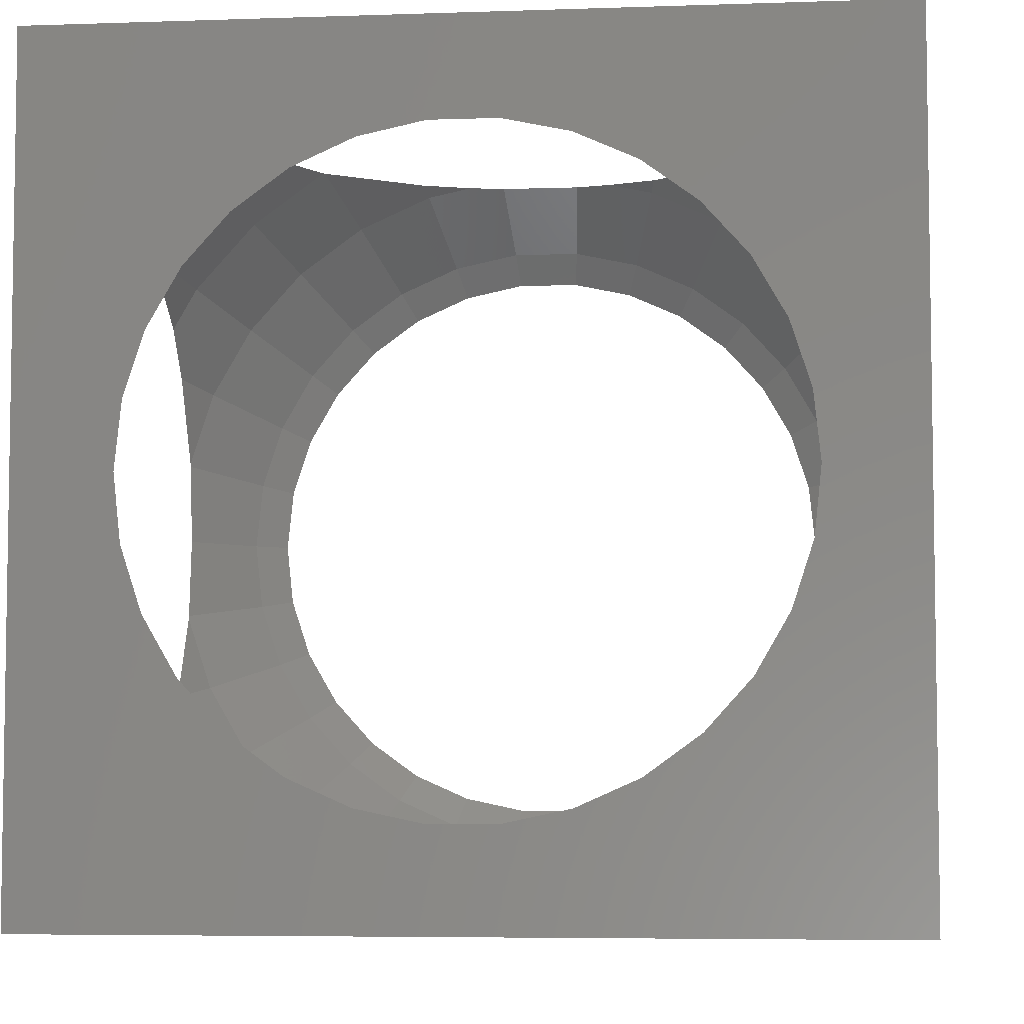
<metadata>
{"format":"stl","ext":"stl","renderer":"f3d","projection":"perspective","resolution":1024,"background":"white","views":[{"elev":-5.6,"azim":6.1,"up":"+Y"}]}
</metadata>
<code>
# stl→obj: 440 verts, 896 faces
v 15 15 15
v 15 11.58 0
v 15 15 -15
v 15 11.5 0.4997
v 15 10.96 3.95
v 15 10.94 3.989
v 15 10.9 4.085
v 15 8.544 7.728
v 15 7.555 8.589
v 15 6.678 9.352
v 15 3.305 11.17
v 15 3.216 11.2
v 15 3.188 11.21
v 15 0.3343 11.54
v 15 0 11.58
v 15 -15 15
v 15 -0.3343 11.54
v 15 -3.188 11.21
v 15 -3.305 11.17
v 15 -3.216 11.2
v 15 -7.555 8.589
v 15 -6.678 9.352
v 15 -11.5 0.4997
v 15 -10.96 3.95
v 15 -11.58 0
v 15 -10.94 3.989
v 15 -10.9 4.085
v 15 -8.544 7.728
v 15 11.5 -0.4997
v 15 10.96 -3.95
v 15 10.94 -3.989
v 15 10.9 -4.085
v 15 8.544 -7.728
v 15 7.555 -8.589
v 15 6.678 -9.352
v 15 3.305 -11.17
v 15 3.216 -11.2
v 15 3.188 -11.21
v 15 0.3343 -11.54
v 15 0 -11.58
v 15 -15 -15
v 15 -0.3343 -11.54
v 15 -3.188 -11.21
v 15 -3.305 -11.17
v 15 -3.216 -11.2
v 15 -7.555 -8.589
v 15 -8.544 -7.728
v 15 -11.5 -0.4997
v 15 -6.678 -9.352
v 15 -10.9 -4.085
v 15 -10.94 -3.989
v 15 -10.96 -3.95
v 11.5 0 15
v 11.33 1.647 15
v 11.25 2.391 15
v 11.02 3.104 15
v 10.51 4.678 15
v 10.13 5.327 15
v 9.305 6.761 15
v 8.197 7.991 15
v 7.696 8.548 15
v 7.091 8.988 15
v 5.751 9.961 15
v 4.238 10.63 15
v 3.554 10.94 15
v 2.822 11.09 15
v 1.202 11.44 15
v -1.202 11.44 15
v -15 15 15
v -2.822 11.09 15
v -4.238 10.63 15
v -3.554 10.94 15
v -11.33 1.647 15
v -11.25 2.391 15
v -11.5 0 15
v -11.02 3.104 15
v -10.51 4.678 15
v -10.13 5.327 15
v -9.305 6.761 15
v -8.197 7.991 15
v -7.696 8.548 15
v -7.091 8.988 15
v -5.751 9.961 15
v 11.33 -1.647 15
v 11.25 -2.391 15
v 11.02 -3.104 15
v 10.51 -4.678 15
v 10.13 -5.327 15
v 9.305 -6.761 15
v 8.197 -7.991 15
v 7.696 -8.548 15
v 7.091 -8.988 15
v 5.751 -9.961 15
v 4.238 -10.63 15
v 3.554 -10.94 15
v 2.822 -11.09 15
v 1.202 -11.44 15
v -1.202 -11.44 15
v -15 -15 15
v -2.822 -11.09 15
v -3.554 -10.94 15
v -4.238 -10.63 15
v -5.751 -9.961 15
v -11.33 -1.647 15
v -7.091 -8.988 15
v -7.696 -8.548 15
v -8.197 -7.991 15
v -9.305 -6.761 15
v -10.13 -5.327 15
v -10.51 -4.678 15
v -11.02 -3.104 15
v -11.25 -2.391 15
v 11.5 0 -15
v 11.33 -1.647 -15
v 11.25 -2.391 -15
v 11.02 -3.104 -15
v 10.51 -4.678 -15
v 10.13 -5.327 -15
v 9.305 -6.761 -15
v 8.197 -7.991 -15
v 7.696 -8.548 -15
v 7.091 -8.988 -15
v 5.751 -9.961 -15
v 4.238 -10.63 -15
v 3.554 -10.94 -15
v 2.822 -11.09 -15
v 1.202 -11.44 -15
v -1.202 -11.44 -15
v -15 -15 -15
v -2.822 -11.09 -15
v -4.238 -10.63 -15
v -3.554 -10.94 -15
v -11.33 -1.647 -15
v -11.25 -2.391 -15
v -11.5 0 -15
v -11.02 -3.104 -15
v -10.51 -4.678 -15
v -10.13 -5.327 -15
v -9.305 -6.761 -15
v -8.197 -7.991 -15
v -7.696 -8.548 -15
v -7.091 -8.988 -15
v -5.751 -9.961 -15
v 11.33 1.647 -15
v 11.25 2.391 -15
v 11.02 3.104 -15
v 10.51 4.678 -15
v 10.13 5.327 -15
v 9.305 6.761 -15
v 8.197 7.991 -15
v 7.696 8.548 -15
v 7.091 8.988 -15
v 5.751 9.961 -15
v 4.238 10.63 -15
v 3.554 10.94 -15
v 2.822 11.09 -15
v 1.202 11.44 -15
v -1.202 11.44 -15
v -15 15 -15
v -2.822 11.09 -15
v -3.554 10.94 -15
v -4.238 10.63 -15
v -5.751 9.961 -15
v -11.33 1.647 -15
v -7.091 8.988 -15
v -7.696 8.548 -15
v -8.197 7.991 -15
v -9.305 6.761 -15
v -10.13 5.327 -15
v -10.51 4.678 -15
v -11.02 3.104 -15
v -11.25 2.391 -15
v -15 11.58 0
v -15 11.5 -0.4997
v -15 10.96 -3.95
v -15 10.94 -3.989
v -15 10.9 -4.085
v -15 8.544 -7.728
v -15 7.555 -8.589
v -15 6.678 -9.352
v -15 3.305 -11.17
v -15 3.216 -11.2
v -15 3.188 -11.21
v -15 0.3343 -11.54
v -15 0 -11.58
v -15 -0.3343 -11.54
v -15 -3.188 -11.21
v -15 -3.305 -11.17
v -15 -3.216 -11.2
v -15 -7.555 -8.589
v -15 -6.678 -9.352
v -15 -11.5 -0.4997
v -15 -10.96 -3.95
v -15 -11.58 0
v -15 -10.94 -3.989
v -15 -10.9 -4.085
v -15 -8.544 -7.728
v -15 11.5 0.4997
v -15 10.96 3.95
v -15 10.94 3.989
v -15 10.9 4.085
v -15 8.544 7.728
v -15 7.555 8.589
v -15 6.678 9.352
v -15 3.305 11.17
v -15 3.216 11.2
v -15 3.188 11.21
v -15 0.3343 11.54
v -15 0 11.58
v -15 -0.3343 11.54
v -15 -3.188 11.21
v -15 -3.305 11.17
v -15 -3.216 11.2
v -15 -7.555 8.589
v -15 -8.544 7.728
v -15 -11.5 0.4997
v -15 -6.678 9.352
v -15 -10.9 4.085
v -15 -10.94 3.989
v -15 -10.96 3.95
v 1.577 15 11.49
v 1.815 15 11.43
v 2.958 15 11.17
v 4.874 15 10.47
v 8.375 15 7.994
v 8.66 15 7.792
v 8.693 15 7.758
v 8.723 15 7.728
v 8.777 15 7.629
v 10.8 15 3.95
v 11.12 15 2.174
v 11.5 15 0
v 11.12 15 -2.174
v 8.777 15 -7.629
v 10.8 15 -3.95
v 8.375 15 -7.994
v 8.66 15 -7.792
v 1.577 15 -11.49
v -1.577 15 -11.49
v 1.815 15 -11.43
v 2.958 15 -11.17
v 4.874 15 -10.47
v 8.693 15 -7.758
v 8.723 15 -7.728
v -1.577 15 11.49
v -1.815 15 11.43
v -2.958 15 11.17
v -4.874 15 10.47
v -8.375 15 7.994
v -8.66 15 7.792
v -8.693 15 7.758
v -8.723 15 7.728
v -8.777 15 7.629
v -10.8 15 3.95
v -11.12 15 2.174
v -11.5 15 0
v -11.12 15 -2.174
v -10.8 15 -3.95
v -8.777 15 -7.629
v -8.723 15 -7.728
v -8.375 15 -7.994
v -4.874 15 -10.47
v -8.693 15 -7.758
v -8.66 15 -7.792
v -2.958 15 -11.17
v -1.815 15 -11.43
v -1.577 -15 11.49
v -1.815 -15 11.43
v -2.958 -15 11.17
v -4.874 -15 10.47
v -8.375 -15 7.994
v -8.66 -15 7.792
v -8.693 -15 7.758
v -8.723 -15 7.728
v -8.777 -15 7.629
v -10.8 -15 3.95
v -11.12 -15 2.174
v -11.5 -15 0
v -11.12 -15 -2.174
v -8.777 -15 -7.629
v -10.8 -15 -3.95
v -8.375 -15 -7.994
v -8.66 -15 -7.792
v -1.577 -15 -11.49
v 1.577 -15 -11.49
v -1.815 -15 -11.43
v -2.958 -15 -11.17
v -4.874 -15 -10.47
v -8.693 -15 -7.758
v -8.723 -15 -7.728
v 1.577 -15 11.49
v 1.815 -15 11.43
v 2.958 -15 11.17
v 4.874 -15 10.47
v 8.375 -15 7.994
v 8.66 -15 7.792
v 8.693 -15 7.758
v 8.723 -15 7.728
v 8.777 -15 7.629
v 10.8 -15 3.95
v 11.12 -15 2.174
v 11.5 -15 0
v 11.12 -15 -2.174
v 10.8 -15 -3.95
v 8.777 -15 -7.629
v 8.723 -15 -7.728
v 8.375 -15 -7.994
v 4.874 -15 -10.47
v 8.693 -15 -7.758
v 8.66 -15 -7.792
v 2.958 -15 -11.17
v 1.815 -15 -11.43
v 3.929 12.09 14.12
v 4.75 14.62 11.17
v 7.686 13.31 11.17
v 8.507 9.448 14.12
v 6.357 11.01 14.12
v -12.44 -2.643 14.12
v -14.04 -6.252 -11.17
v -11.61 -5.171 14.12
v 10.29 7.473 14.12
v -12.44 9.035 -11.17
v -10.29 11.42 -11.17
v -14.04 10.2 -7.728
v 11.61 5.171 14.12
v -1.329 -12.64 -14.12
v -3.929 -12.09 -14.12
v 4.75 14.62 -11.17
v -6.357 11.01 -14.12
v -3.929 12.09 -14.12
v -4.75 14.62 11.17
v -10.29 -11.42 -11.17
v -7.686 -13.31 -11.17
v 10.29 -11.42 11.17
v 7.686 -13.31 11.17
v -11.61 -5.171 -14.12
v 12.44 -9.035 11.17
v 14.04 -10.2 7.728
v 12.44 -9.035 -11.17
v 14.04 -6.252 -11.17
v 11.61 -5.171 -14.12
v 12.44 2.643 -14.12
v 11.61 5.171 -14.12
v 12.44 13.81 -3.95
v 11.61 12.9 -7.728
v -12.44 13.81 3.95
v 12.44 9.035 11.17
v 14.04 10.2 7.728
v 12.44 9.035 -11.17
v 14.04 10.2 -7.728
v -8.507 -9.448 14.12
v -6.357 -11.01 14.12
v 8.507 9.448 -14.12
v 10.29 11.42 -11.17
v 7.686 13.31 -11.17
v 11.61 -5.171 14.12
v 10.29 -7.473 14.12
v -12.44 -13.81 3.95
v 1.329 12.64 14.12
v -1.329 12.64 14.12
v -8.507 9.448 -14.12
v 12.71 0 14.12
v 12.44 -2.643 14.12
v 10.29 11.42 11.17
v 11.61 12.9 7.728
v 12.44 2.643 14.12
v 3.929 12.09 -14.12
v -12.44 13.81 -3.95
v 14.04 -6.252 11.17
v -10.29 -7.473 14.12
v -10.29 -11.42 11.17
v -14.04 -10.2 7.728
v -12.71 0 14.12
v 10.29 -7.473 -14.12
v 11.61 -12.9 -7.728
v 14.04 -10.2 -7.728
v 10.29 -11.42 -11.17
v 12.71 -14.12 0
v 12.44 -13.81 3.95
v -14.04 6.252 -11.17
v -10.29 7.473 -14.12
v -7.686 13.31 -11.17
v -12.44 -2.643 -14.12
v 10.29 7.473 -14.12
v -1.329 -12.64 14.12
v -3.929 -12.09 14.12
v 14.04 6.252 11.17
v 12.44 13.81 3.95
v -11.61 12.9 7.728
v -7.686 -13.31 11.17
v -4.75 -14.62 11.17
v -12.71 14.12 0
v -12.44 -9.035 -11.17
v -14.04 -10.2 -7.728
v -1.329 12.64 -14.12
v 12.71 0 -14.12
v 12.44 -2.643 -14.12
v 4.75 -14.62 -11.17
v 7.686 -13.31 -11.17
v 12.44 -13.81 -3.95
v -12.71 0 -14.12
v -12.44 2.643 -14.12
v -4.75 14.62 -11.17
v -12.44 -13.81 -3.95
v -11.61 -12.9 -7.728
v -11.61 5.171 -14.12
v 6.357 11.01 -14.12
v 14.04 6.252 -11.17
v 12.71 14.12 0
v -10.29 11.42 11.17
v -10.29 7.473 14.12
v -12.44 9.035 11.17
v -3.929 12.09 14.12
v -11.61 12.9 -7.728
v 6.357 -11.01 14.12
v 3.929 -12.09 14.12
v 4.75 -14.62 11.17
v -11.61 -12.9 7.728
v -14.04 -6.252 11.17
v -11.61 5.171 14.12
v -14.04 6.252 11.17
v 6.357 -11.01 -14.12
v 3.929 -12.09 -14.12
v 1.329 -12.64 -14.12
v 11.61 -12.9 7.728
v 1.329 12.64 -14.12
v -4.75 -14.62 -11.17
v -12.44 2.643 14.12
v 8.507 -9.448 14.12
v 1.329 -12.64 14.12
v -12.44 -9.035 11.17
v -12.71 -14.12 0
v -10.29 -7.473 -14.12
v 8.507 -9.448 -14.12
v -8.507 -9.448 -14.12
v -14.04 10.2 7.728
v -6.357 11.01 14.12
v -8.507 9.448 14.12
v -7.686 13.31 11.17
v -6.357 -11.01 -14.12
f 1 2 3
f 1 4 2
f 1 5 4
f 1 6 5
f 1 7 6
f 1 8 7
f 1 9 8
f 1 10 9
f 1 11 10
f 1 12 11
f 1 13 12
f 1 14 13
f 1 15 14
f 16 15 1
f 15 16 17
f 18 19 20
f 16 21 22
f 16 23 24
f 23 16 25
f 26 16 24
f 27 16 26
f 28 16 27
f 21 16 28
f 19 16 22
f 18 16 19
f 17 16 18
f 29 3 2
f 30 3 29
f 31 3 30
f 32 3 31
f 33 3 32
f 34 3 33
f 35 3 34
f 36 3 35
f 37 3 36
f 38 3 37
f 39 3 38
f 40 3 39
f 41 40 42
f 41 42 43
f 44 43 45
f 41 46 47
f 41 48 25
f 41 25 16
f 40 41 3
f 44 41 43
f 49 41 44
f 46 41 49
f 50 41 47
f 51 41 50
f 52 41 51
f 48 41 52
f 1 53 16
f 1 54 53
f 1 55 54
f 1 56 55
f 1 57 56
f 1 58 57
f 1 59 58
f 1 60 59
f 1 61 60
f 1 62 61
f 1 63 62
f 1 64 63
f 1 65 64
f 1 66 65
f 1 67 66
f 1 68 67
f 69 68 1
f 68 69 70
f 69 71 72
f 69 73 74
f 73 69 75
f 76 69 74
f 77 69 76
f 78 69 77
f 79 69 78
f 80 69 79
f 81 69 80
f 82 69 81
f 83 69 82
f 71 69 83
f 70 69 72
f 84 16 53
f 85 16 84
f 86 16 85
f 87 16 86
f 88 16 87
f 89 16 88
f 90 16 89
f 91 16 90
f 92 16 91
f 93 16 92
f 94 16 93
f 95 16 94
f 96 16 95
f 97 16 96
f 98 16 97
f 99 98 100
f 99 100 101
f 99 102 103
f 99 104 75
f 99 75 69
f 98 99 16
f 102 99 101
f 105 99 103
f 106 99 105
f 107 99 106
f 108 99 107
f 109 99 108
f 110 99 109
f 111 99 110
f 112 99 111
f 104 99 112
f 41 113 3
f 41 114 113
f 41 115 114
f 41 116 115
f 41 117 116
f 41 118 117
f 41 119 118
f 41 120 119
f 41 121 120
f 41 122 121
f 41 123 122
f 41 124 123
f 41 125 124
f 41 126 125
f 41 127 126
f 41 128 127
f 129 128 41
f 128 129 130
f 129 131 132
f 129 133 134
f 133 129 135
f 136 129 134
f 137 129 136
f 138 129 137
f 139 129 138
f 140 129 139
f 141 129 140
f 142 129 141
f 143 129 142
f 131 129 143
f 130 129 132
f 144 3 113
f 145 3 144
f 146 3 145
f 147 3 146
f 148 3 147
f 149 3 148
f 150 3 149
f 151 3 150
f 152 3 151
f 153 3 152
f 154 3 153
f 155 3 154
f 156 3 155
f 157 3 156
f 158 3 157
f 159 158 160
f 159 160 161
f 159 162 163
f 159 164 135
f 159 135 129
f 158 159 3
f 162 159 161
f 165 159 163
f 166 159 165
f 167 159 166
f 168 159 167
f 169 159 168
f 170 159 169
f 171 159 170
f 172 159 171
f 164 159 172
f 159 173 69
f 159 174 173
f 159 175 174
f 159 176 175
f 159 177 176
f 159 178 177
f 159 179 178
f 159 180 179
f 159 181 180
f 159 182 181
f 159 183 182
f 159 184 183
f 159 185 184
f 129 185 159
f 185 129 186
f 187 188 189
f 129 190 191
f 129 192 193
f 192 129 194
f 195 129 193
f 196 129 195
f 197 129 196
f 190 129 197
f 188 129 191
f 187 129 188
f 186 129 187
f 198 69 173
f 199 69 198
f 200 69 199
f 201 69 200
f 202 69 201
f 203 69 202
f 204 69 203
f 205 69 204
f 206 69 205
f 207 69 206
f 208 69 207
f 209 69 208
f 99 209 210
f 99 210 211
f 212 211 213
f 99 214 215
f 99 216 194
f 99 194 129
f 209 99 69
f 212 99 211
f 217 99 212
f 214 99 217
f 218 99 215
f 219 99 218
f 220 99 219
f 216 99 220
f 1 221 69
f 1 222 221
f 1 223 222
f 1 224 223
f 1 225 224
f 1 226 225
f 1 227 226
f 1 228 227
f 1 229 228
f 1 230 229
f 1 231 230
f 1 232 231
f 3 232 1
f 232 3 233
f 3 234 235
f 3 236 237
f 238 3 239
f 240 3 238
f 241 3 240
f 242 3 241
f 236 3 242
f 243 3 237
f 244 3 243
f 234 3 244
f 233 3 235
f 245 69 221
f 246 69 245
f 247 69 246
f 248 69 247
f 249 69 248
f 250 69 249
f 251 69 250
f 252 69 251
f 253 69 252
f 254 69 253
f 255 69 254
f 256 69 255
f 159 256 257
f 159 257 258
f 159 259 260
f 159 261 262
f 256 159 69
f 259 159 258
f 263 159 260
f 264 159 263
f 261 159 264
f 265 159 262
f 266 159 265
f 239 159 266
f 159 239 3
f 99 267 16
f 99 268 267
f 99 269 268
f 99 270 269
f 99 271 270
f 99 272 271
f 99 273 272
f 99 274 273
f 99 275 274
f 99 276 275
f 99 277 276
f 99 278 277
f 129 278 99
f 278 129 279
f 129 280 281
f 129 282 283
f 284 129 285
f 286 129 284
f 287 129 286
f 288 129 287
f 282 129 288
f 289 129 283
f 290 129 289
f 280 129 290
f 279 129 281
f 291 16 267
f 292 16 291
f 293 16 292
f 294 16 293
f 295 16 294
f 296 16 295
f 297 16 296
f 298 16 297
f 299 16 298
f 300 16 299
f 301 16 300
f 302 16 301
f 41 302 303
f 41 303 304
f 41 305 306
f 41 307 308
f 302 41 16
f 305 41 304
f 309 41 306
f 310 41 309
f 307 41 310
f 311 41 308
f 312 41 311
f 285 41 312
f 41 285 129
f 223 313 222
f 313 223 314
f 315 316 317
f 104 112 318
f 313 65 66
f 319 188 191
f 318 213 211
f 213 318 320
f 60 321 59
f 321 60 316
f 210 318 211
f 322 323 324
f 62 317 316
f 317 62 63
f 325 57 58
f 326 286 284
f 286 326 327
f 236 242 328
f 329 162 330
f 162 329 163
f 248 331 249
f 332 283 333
f 283 332 289
f 334 296 335
f 296 334 297
f 188 336 189
f 336 188 319
f 28 337 21
f 337 28 338
f 339 340 341
f 342 37 343
f 37 342 38
f 31 344 345
f 344 31 30
f 328 242 241
f 198 346 199
f 347 325 321
f 8 347 348
f 347 8 9
f 349 33 350
f 33 349 34
f 106 105 351
f 352 105 103
f 105 352 351
f 353 354 355
f 356 337 357
f 341 44 45
f 44 341 340
f 276 277 358
f 245 359 360
f 359 245 221
f 167 166 361
f 17 362 15
f 362 17 363
f 345 234 244
f 234 345 344
f 228 364 227
f 364 228 365
f 13 14 366
f 7 8 348
f 350 345 354
f 49 44 340
f 154 367 155
f 259 258 368
f 369 337 356
f 370 351 371
f 370 109 108
f 109 370 320
f 215 372 218
f 373 104 318
f 104 373 75
f 341 117 118
f 118 374 341
f 374 118 119
f 375 376 377
f 378 23 25
f 23 378 379
f 17 18 363
f 380 180 181
f 381 167 361
f 167 381 168
f 323 264 263
f 264 323 382
f 134 133 383
f 155 367 156
f 384 354 353
f 349 350 354
f 84 362 363
f 362 84 53
f 54 362 53
f 362 54 366
f 385 100 98
f 100 385 386
f 11 325 387
f 325 11 12
f 58 321 325
f 321 58 59
f 364 347 321
f 344 235 234
f 7 365 6
f 365 7 348
f 230 388 229
f 224 225 314
f 313 64 65
f 200 346 389
f 346 200 199
f 368 174 175
f 272 371 390
f 371 272 273
f 391 270 271
f 370 107 351
f 107 370 108
f 112 111 318
f 110 109 320
f 320 111 110
f 111 320 318
f 198 392 346
f 392 198 173
f 332 393 394
f 395 266 330
f 266 395 239
f 150 353 151
f 114 396 113
f 396 114 397
f 339 374 377
f 308 307 398
f 377 310 309
f 310 377 399
f 48 52 400
f 19 356 20
f 356 19 369
f 28 27 338
f 394 197 196
f 392 257 256
f 257 392 368
f 401 184 185
f 184 401 402
f 329 165 163
f 165 329 361
f 401 164 402
f 164 401 135
f 361 323 381
f 330 403 329
f 404 195 193
f 195 404 405
f 189 383 187
f 383 189 336
f 406 171 170
f 171 406 402
f 382 261 264
f 261 382 403
f 180 322 179
f 322 180 380
f 354 237 355
f 237 354 243
f 407 328 367
f 147 343 148
f 343 146 342
f 146 343 147
f 231 388 230
f 343 349 384
f 349 354 384
f 362 14 15
f 14 362 366
f 366 54 55
f 347 387 325
f 10 347 9
f 347 10 387
f 366 12 13
f 12 366 325
f 229 365 228
f 365 229 388
f 225 315 314
f 315 225 226
f 397 115 116
f 36 35 408
f 339 341 374
f 345 32 31
f 32 345 350
f 4 5 388
f 6 388 5
f 388 6 365
f 409 231 232
f 231 409 388
f 344 233 235
f 315 317 314
f 348 347 364
f 410 411 412
f 247 413 331
f 413 247 246
f 176 368 175
f 368 176 414
f 174 392 173
f 392 174 368
f 415 94 93
f 94 415 416
f 417 294 293
f 268 385 267
f 385 268 386
f 271 390 391
f 390 271 272
f 371 418 372
f 107 106 351
f 352 391 390
f 101 386 102
f 269 386 268
f 386 269 391
f 101 100 386
f 320 212 213
f 212 320 419
f 212 419 217
f 420 205 421
f 205 420 206
f 373 210 209
f 210 373 318
f 397 114 115
f 339 47 46
f 47 339 376
f 376 339 377
f 398 422 423
f 128 424 127
f 424 128 326
f 425 297 334
f 297 425 298
f 10 11 387
f 94 416 95
f 20 363 18
f 363 20 356
f 418 218 372
f 218 418 219
f 220 358 216
f 136 134 383
f 383 186 187
f 136 336 137
f 336 136 383
f 401 133 135
f 133 401 383
f 186 401 185
f 401 186 383
f 170 169 406
f 402 183 184
f 324 177 178
f 177 414 176
f 414 177 324
f 381 323 322
f 381 169 168
f 169 381 406
f 426 158 157
f 158 426 395
f 161 330 162
f 414 263 260
f 263 414 323
f 329 403 382
f 303 400 304
f 164 172 402
f 287 427 288
f 243 345 244
f 345 243 354
f 355 236 328
f 236 355 237
f 395 238 239
f 238 395 426
f 367 241 240
f 241 367 328
f 145 342 146
f 144 396 342
f 396 144 113
f 384 148 343
f 148 384 149
f 150 384 353
f 384 150 149
f 33 32 350
f 247 331 248
f 76 420 77
f 420 76 428
f 56 325 366
f 325 56 57
f 365 348 364
f 226 364 315
f 364 226 227
f 50 47 376
f 339 49 340
f 49 339 46
f 396 39 342
f 39 396 40
f 39 38 342
f 4 409 2
f 409 4 388
f 30 29 344
f 403 262 261
f 389 253 252
f 253 389 346
f 258 257 368
f 414 259 368
f 259 414 260
f 254 253 346
f 357 337 334
f 357 334 429
f 84 363 85
f 391 269 270
f 291 385 430
f 385 291 267
f 352 390 351
f 351 390 371
f 386 391 352
f 352 102 386
f 102 352 103
f 370 371 431
f 320 370 431
f 412 204 203
f 204 412 421
f 373 73 75
f 73 373 428
f 373 208 428
f 208 373 209
f 279 432 278
f 432 279 404
f 405 280 290
f 280 405 404
f 432 192 194
f 192 432 404
f 404 193 192
f 396 42 40
f 42 396 397
f 43 42 397
f 24 23 379
f 378 48 400
f 48 378 25
f 19 22 369
f 337 22 21
f 22 337 369
f 275 418 274
f 418 275 358
f 358 219 418
f 219 358 220
f 275 276 358
f 274 371 273
f 371 274 418
f 323 414 324
f 178 322 324
f 322 178 179
f 361 382 323
f 329 382 361
f 402 182 183
f 182 402 406
f 181 406 380
f 406 181 182
f 407 154 153
f 154 407 367
f 407 152 353
f 152 407 153
f 166 165 361
f 395 160 158
f 160 395 330
f 330 265 403
f 265 330 266
f 405 196 195
f 196 405 394
f 332 433 393
f 377 374 434
f 399 307 310
f 307 399 398
f 172 171 402
f 120 374 119
f 374 120 434
f 433 140 139
f 140 433 435
f 353 355 407
f 407 355 328
f 144 342 145
f 349 35 34
f 35 349 408
f 314 317 313
f 64 317 63
f 317 64 313
f 70 360 68
f 360 70 413
f 222 359 221
f 359 222 313
f 70 72 413
f 366 55 56
f 364 316 315
f 364 321 316
f 29 409 344
f 409 29 2
f 233 409 232
f 409 233 344
f 78 77 420
f 413 72 71
f 389 410 436
f 76 74 428
f 389 201 200
f 201 389 436
f 338 425 334
f 415 335 417
f 357 88 356
f 88 357 89
f 430 96 416
f 96 430 97
f 292 430 416
f 430 292 291
f 415 417 416
f 431 217 419
f 217 431 214
f 320 431 419
f 207 428 208
f 204 421 205
f 279 281 404
f 281 280 404
f 116 341 397
f 341 116 117
f 397 45 43
f 45 397 341
f 378 301 379
f 301 378 302
f 378 303 302
f 303 378 400
f 432 216 358
f 216 432 194
f 432 277 278
f 277 432 358
f 288 427 282
f 138 137 336
f 406 381 322
f 406 322 380
f 151 353 152
f 161 160 330
f 426 240 238
f 240 426 367
f 426 156 367
f 156 426 157
f 403 265 262
f 375 305 400
f 305 375 306
f 375 309 306
f 309 375 377
f 377 434 399
f 423 124 125
f 343 36 408
f 36 343 37
f 408 349 343
f 246 360 413
f 360 246 245
f 66 359 313
f 359 66 67
f 316 60 61
f 316 61 62
f 82 437 83
f 437 82 438
f 439 438 410
f 74 73 428
f 439 249 331
f 249 439 250
f 389 251 410
f 251 389 252
f 255 254 346
f 392 255 346
f 255 392 256
f 201 436 202
f 412 202 436
f 202 412 203
f 90 357 429
f 357 90 89
f 335 295 417
f 295 335 296
f 425 27 26
f 27 425 338
f 337 338 334
f 295 294 417
f 379 301 300
f 85 363 86
f 95 416 96
f 293 416 417
f 416 293 292
f 431 215 214
f 215 431 372
f 431 371 372
f 412 420 421
f 428 206 420
f 206 428 207
f 405 332 394
f 289 405 290
f 405 289 332
f 427 327 440
f 393 336 319
f 124 422 123
f 422 124 423
f 122 422 434
f 422 122 123
f 304 400 305
f 308 398 311
f 375 50 376
f 50 375 51
f 400 51 375
f 51 400 52
f 130 326 128
f 326 130 327
f 423 311 398
f 311 423 312
f 224 314 223
f 68 359 67
f 359 68 360
f 411 80 79
f 80 411 438
f 410 412 436
f 82 81 438
f 81 80 438
f 410 438 411
f 410 250 439
f 250 410 251
f 415 92 429
f 92 415 93
f 429 334 335
f 429 335 415
f 425 299 298
f 299 425 379
f 379 26 24
f 26 379 425
f 430 98 97
f 98 430 385
f 379 300 299
f 91 429 92
f 90 429 91
f 78 411 79
f 411 78 420
f 411 420 412
f 138 433 139
f 433 138 336
f 433 336 393
f 197 393 190
f 393 197 394
f 393 191 190
f 191 393 319
f 427 440 333
f 327 287 286
f 287 327 427
f 333 435 332
f 435 433 332
f 434 120 121
f 434 121 122
f 424 312 423
f 312 424 285
f 399 434 422
f 399 422 398
f 331 437 439
f 439 437 438
f 87 356 88
f 356 86 363
f 86 356 87
f 126 424 423
f 424 126 127
f 327 132 131
f 333 440 435
f 333 282 427
f 282 333 283
f 424 284 285
f 284 424 326
f 437 71 83
f 71 437 413
f 331 413 437
f 423 125 126
f 142 141 435
f 130 132 327
f 142 440 143
f 440 142 435
f 440 131 143
f 131 440 327
f 141 140 435

</code>
